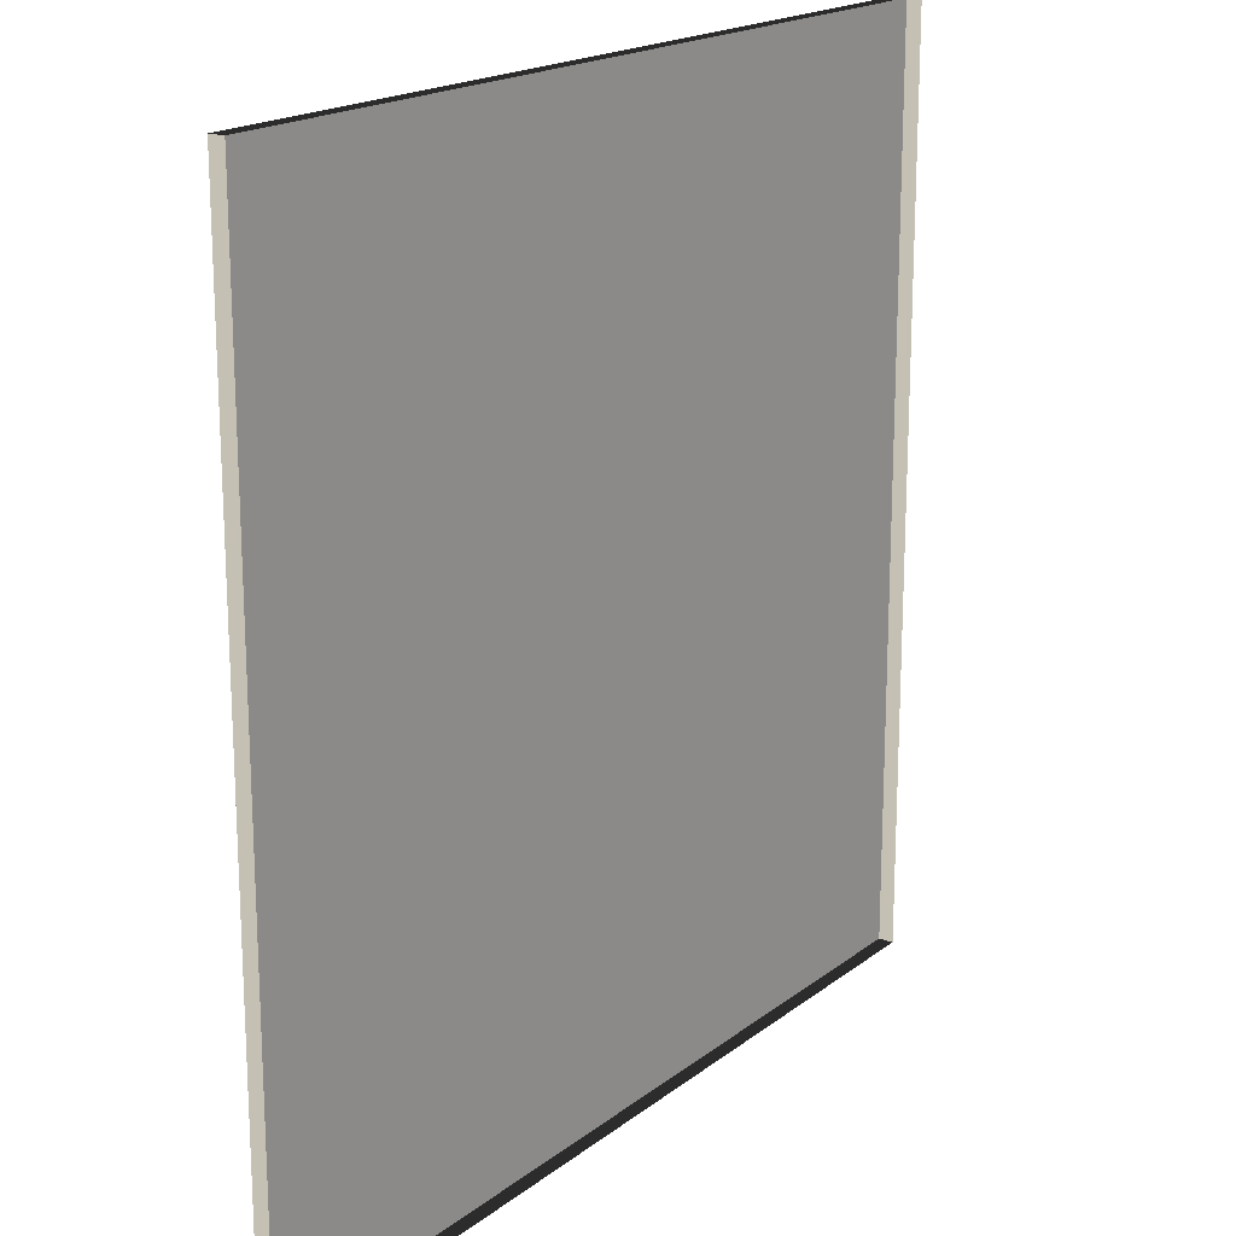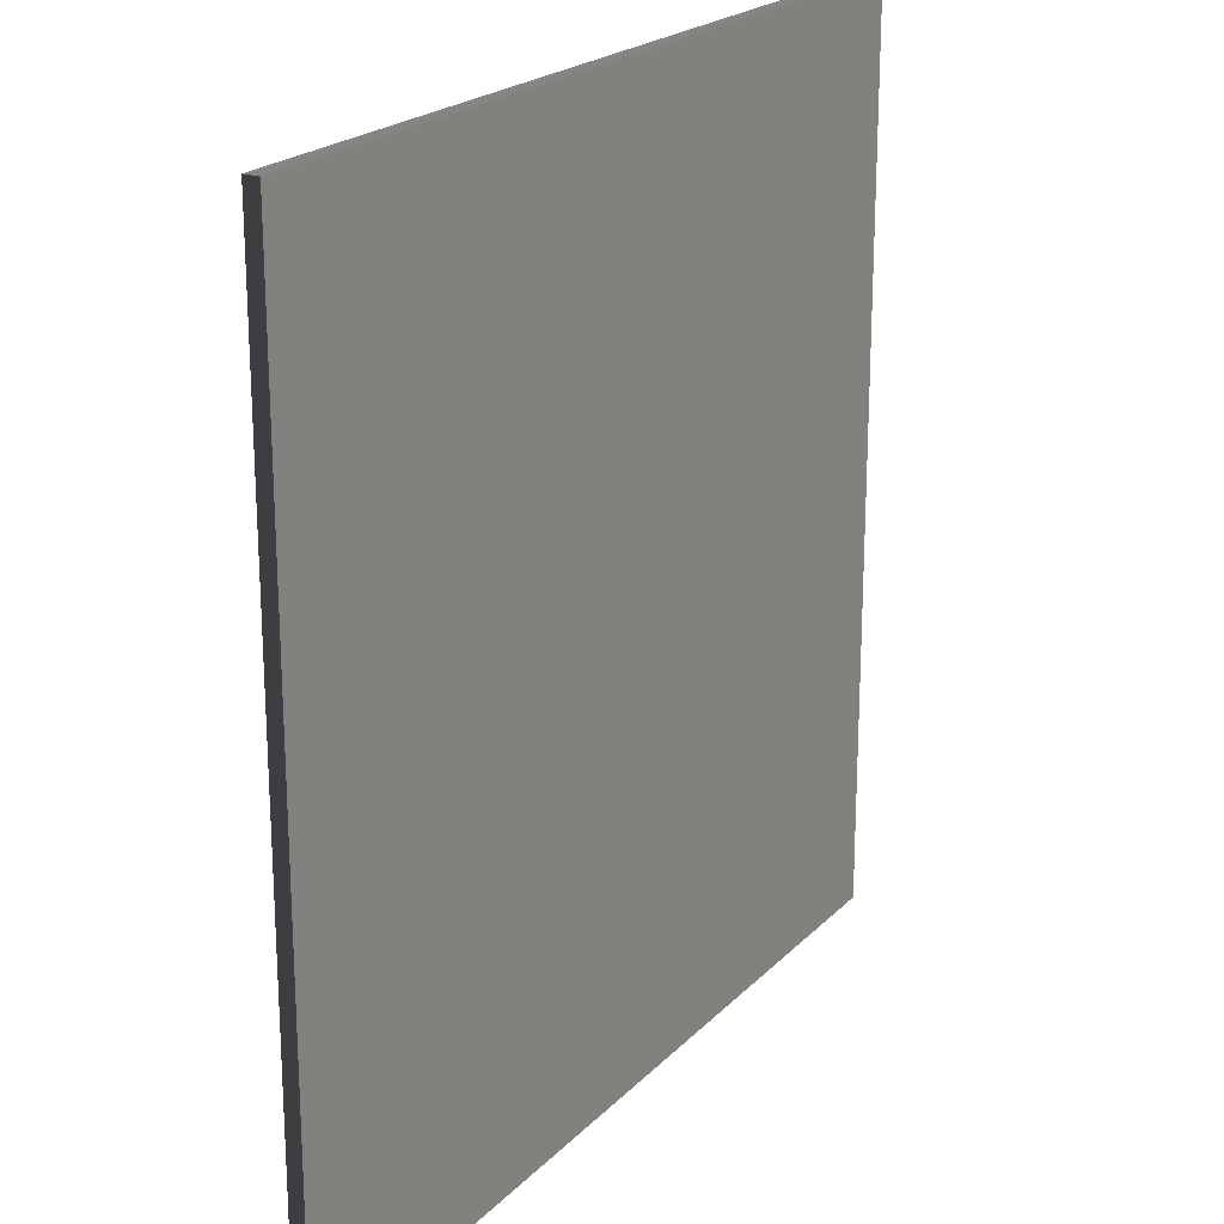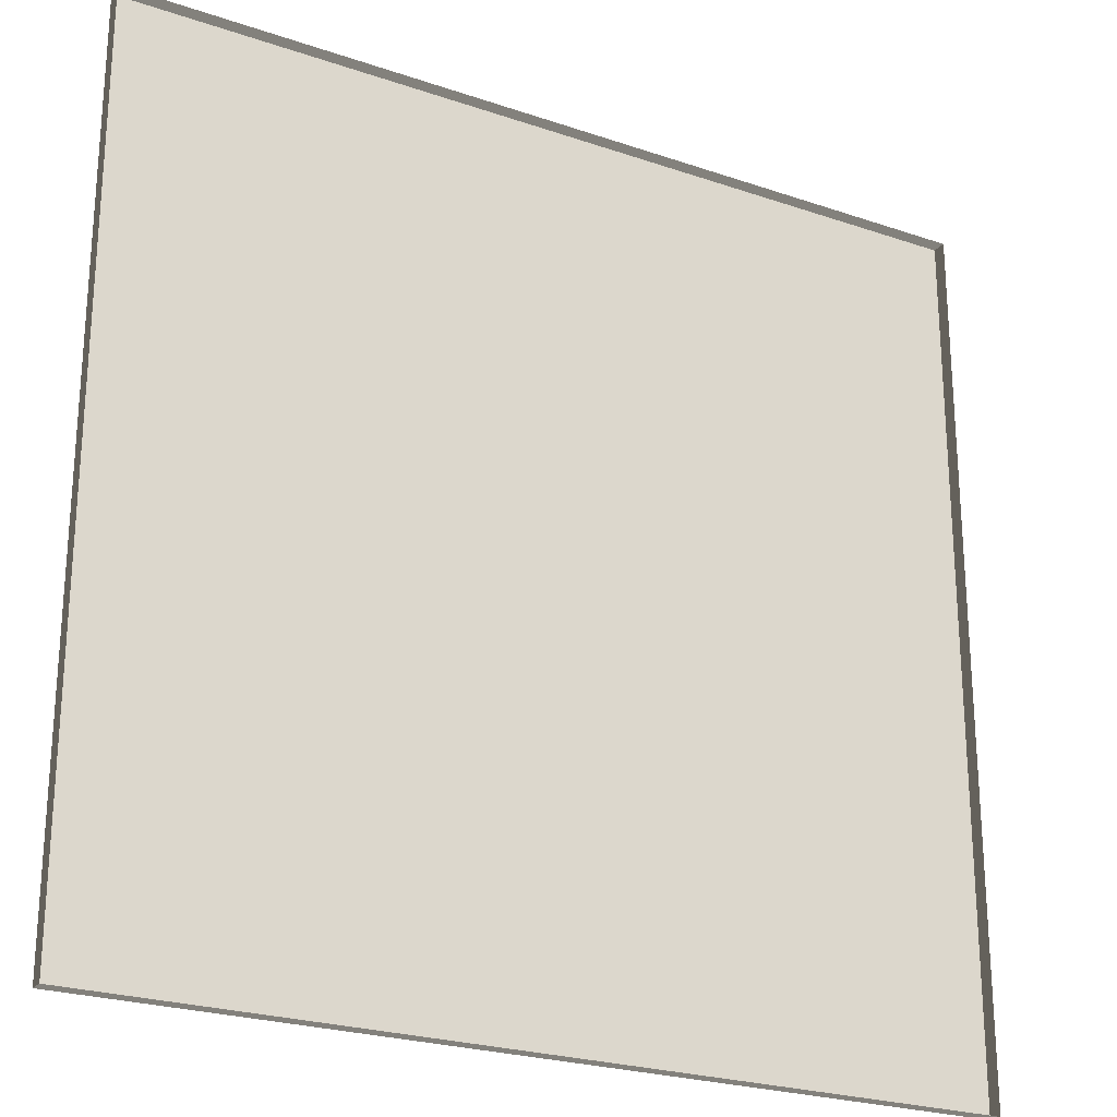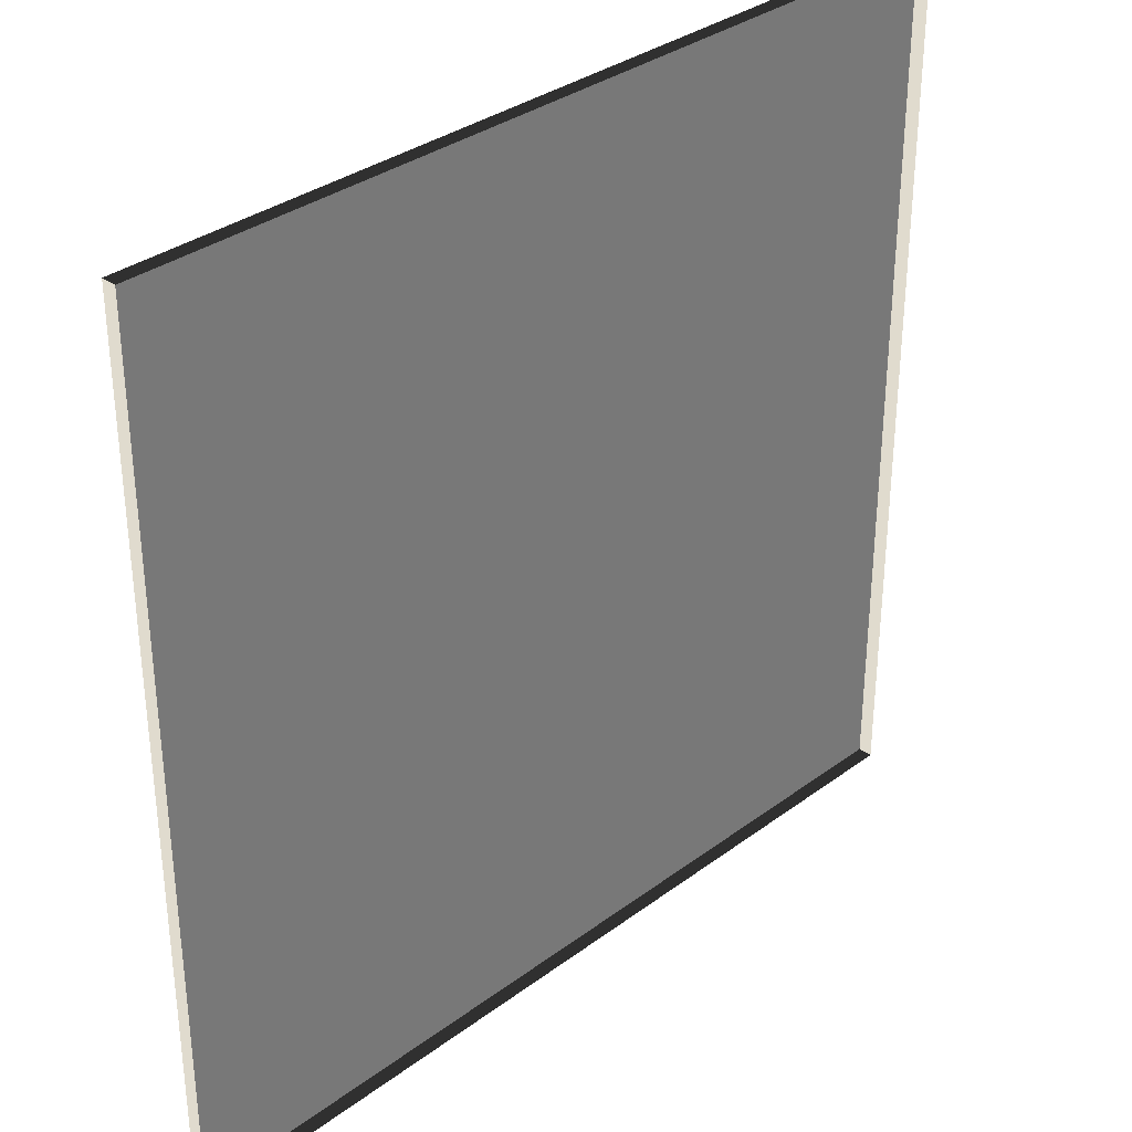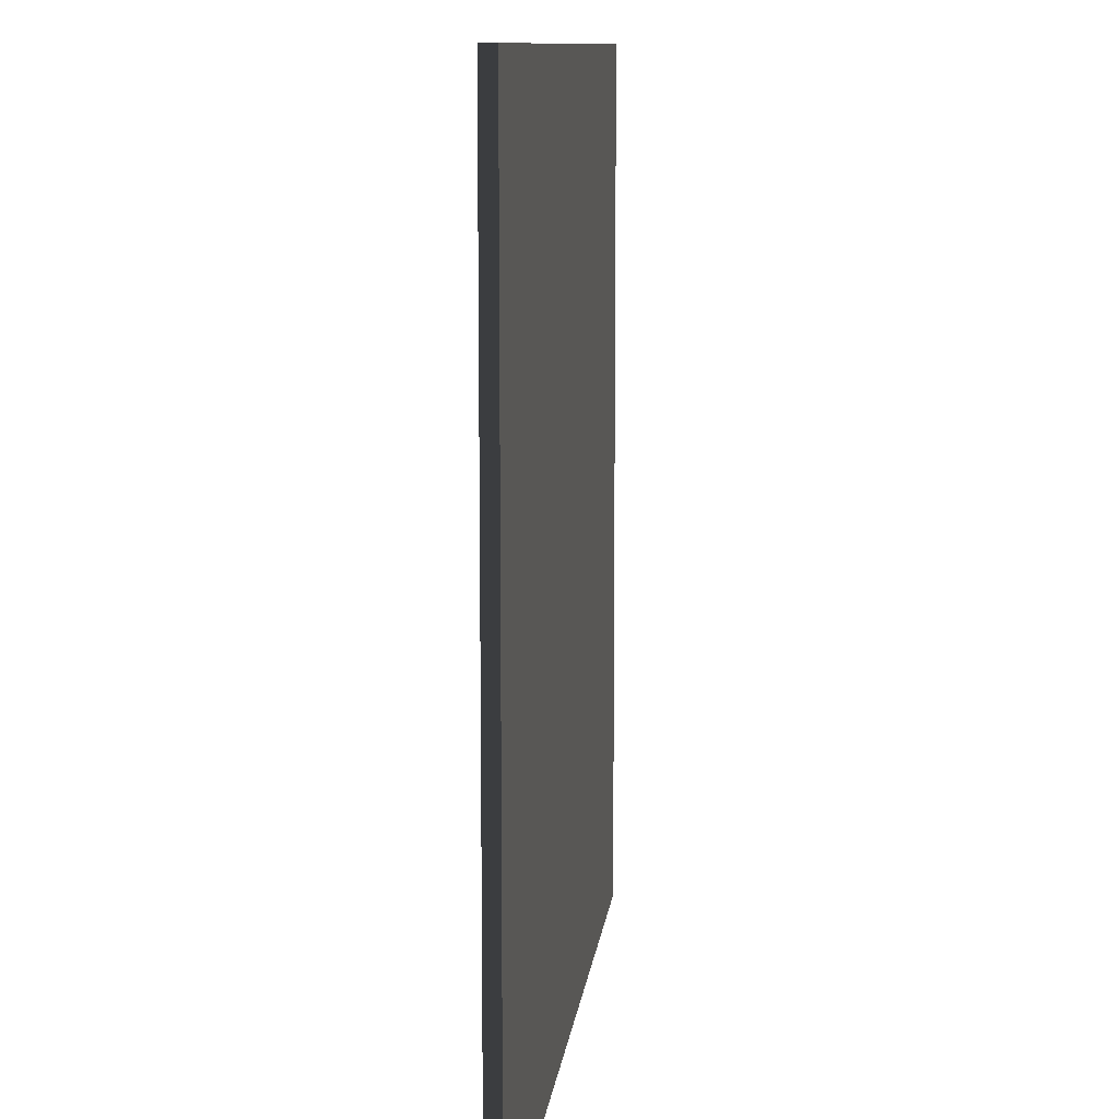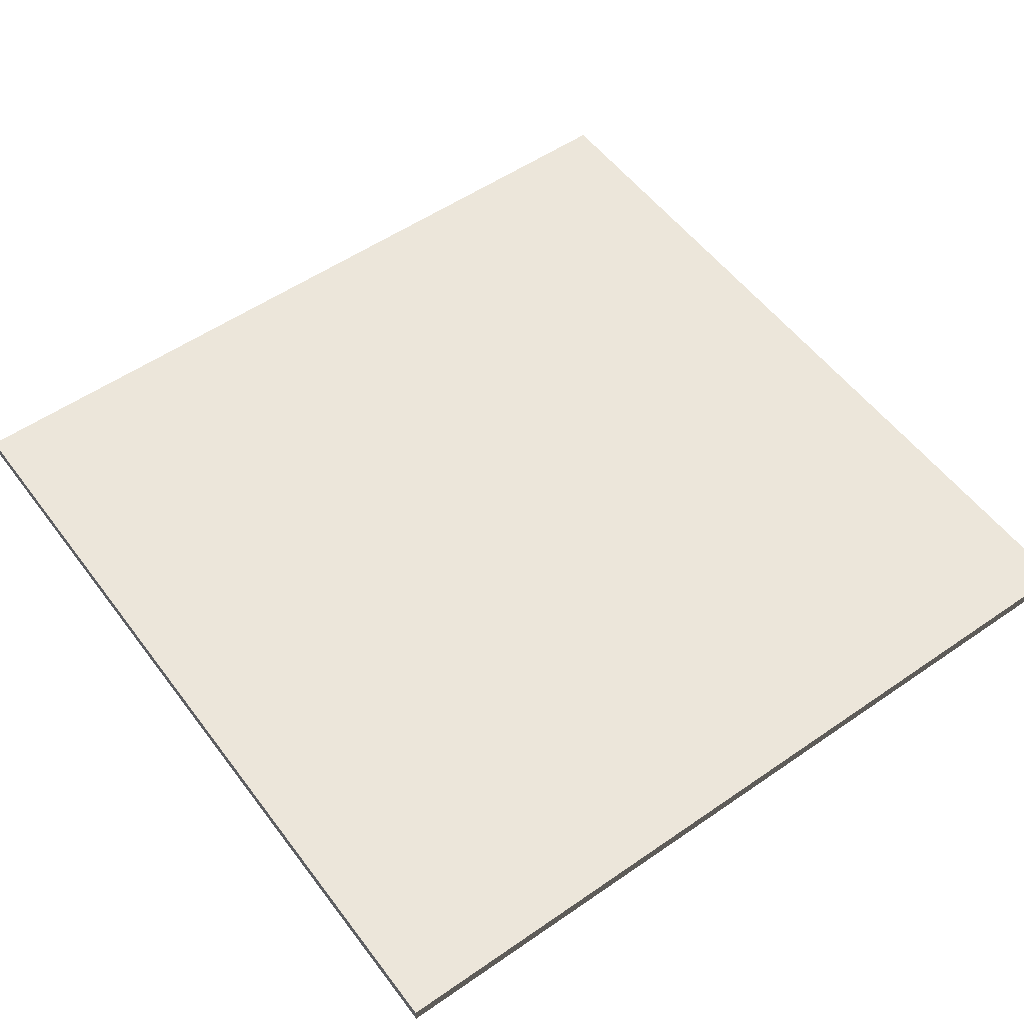
<metadata>
{"format":"obj","ext":"obj","renderer":"f3d","projection":"perspective","resolution":1024,"background":"white","views":[{"elev":18.4,"azim":-55.0,"up":"+Z"},{"elev":21.3,"azim":120.8,"up":"+Z"},{"elev":-24.1,"azim":-29.6,"up":"+Z"},{"elev":33.7,"azim":-45.2,"up":"+Z"},{"elev":10.5,"azim":96.4,"up":"+Z"},{"elev":54.3,"azim":-36.2,"up":"+Y"}]}
</metadata>
<code>
v 3 -4.949e-06 -2.968e-08
v 1.037e-07 0.05 5.245e-07
v 1.037e-07 -4.897e-06 5.266e-07
v 3 0.05 -3.181e-08
v 3 -5.444e-06 3
v 6.599e-07 0.04999 3
v 3 0.04999 3
v 6.599e-07 -5.392e-06 3
v 6.599e-07 -5.392e-06 3
v 1.037e-07 0.05 5.245e-07
v 6.599e-07 0.04999 3
v 1.037e-07 -4.897e-06 5.266e-07
v 3 0.04999 3
v 3 -4.949e-06 -2.968e-08
v 3 -5.444e-06 3
v 3 0.05 -3.181e-08
v 6.599e-07 0.04999 3
v 3 0.05 -3.181e-08
v 3 0.04999 3
v 1.037e-07 0.05 5.245e-07
g floor_3x3m_19777_613
f 1 3 2
f 2 4 1
f 5 7 6
f 6 8 5
f 9 11 10
f 10 12 9
f 13 15 14
f 14 16 13
f 17 19 18
f 18 20 17

</code>
